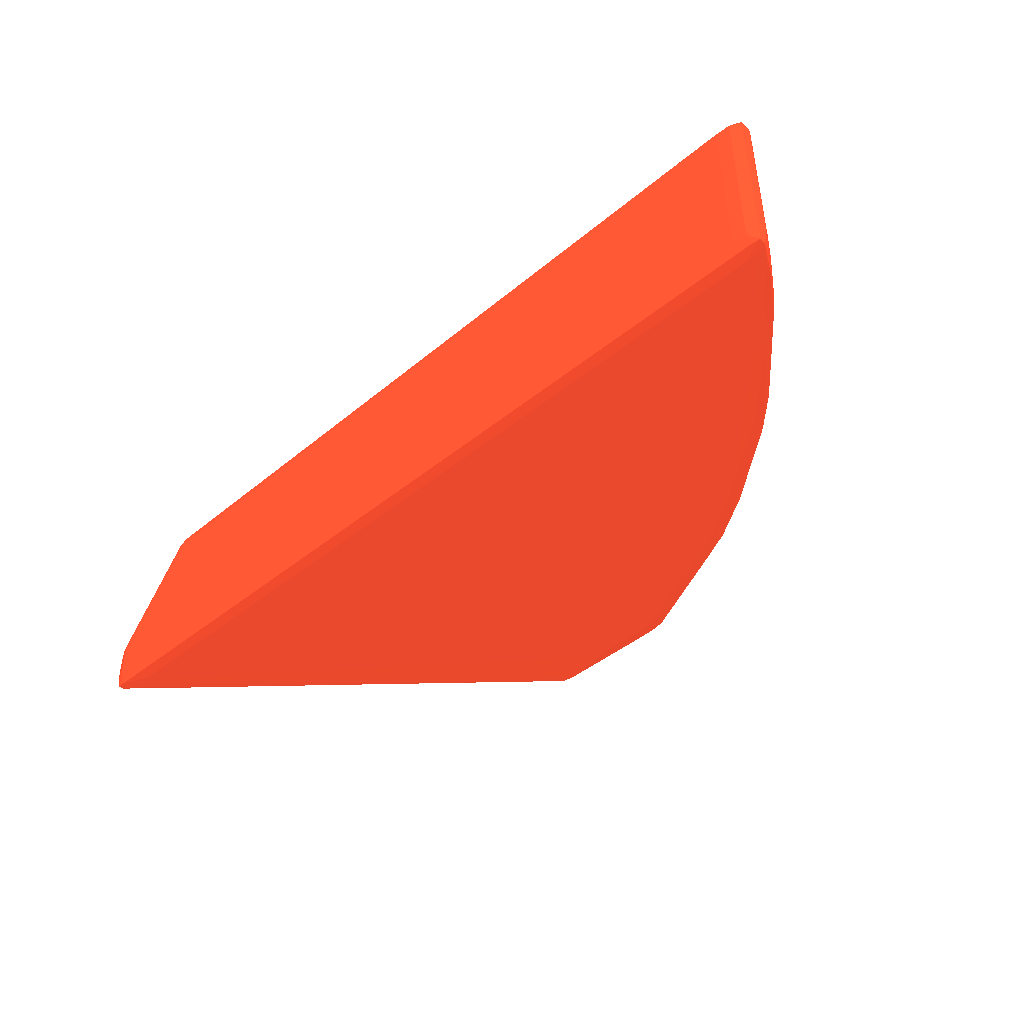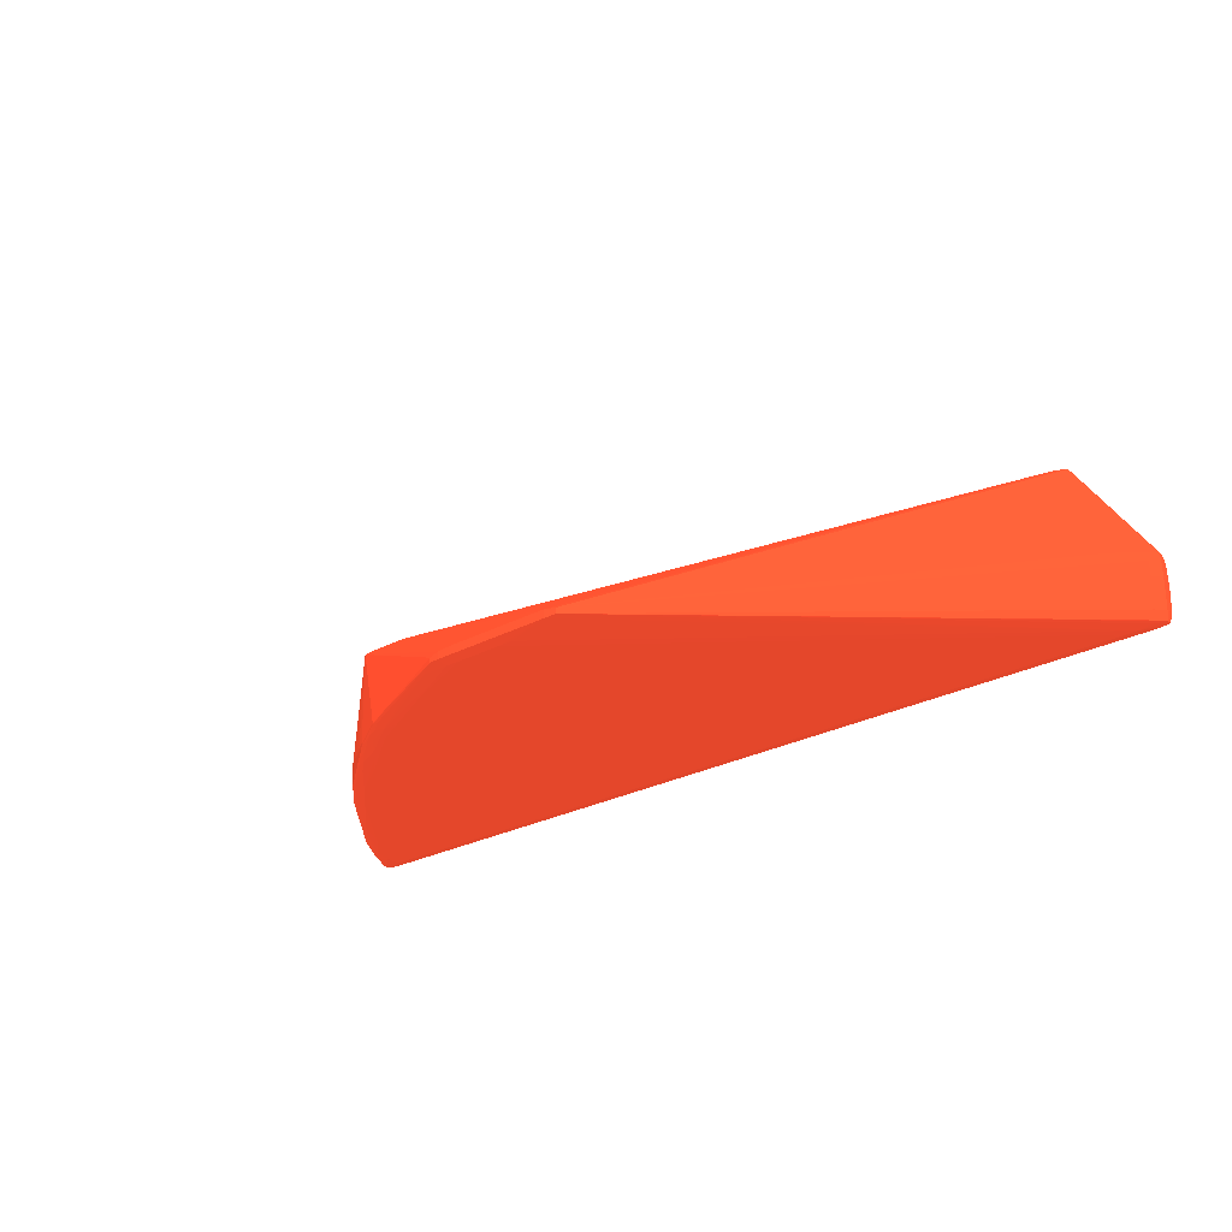
<metadata>
{"format":"obj","ext":"obj","renderer":"f3d","projection":"perspective","resolution":1024,"background":"white","views":[{"elev":-45.0,"azim":43.1,"up":"+Z"},{"elev":-26.7,"azim":-140.0,"up":"+Z"}]}
</metadata>
<code>
v 0.01476 0.04613 -0.09597 0.6706 0.2078 0.1255
v 0.01576 0.04609 -0.096 0.6706 0.2078 0.1255
v 0.01476 0.04613 -0.09652 0.6706 0.2078 0.1255
v 0.007793 0.04613 -0.09597 0.6706 0.2078 0.1255
v 0.03569 0.03205 -0.08441 0.6706 0.2078 0.1255
v 0.03665 0.03201 -0.08441 0.6706 0.2078 0.1255
v 0.01647 0.046 -0.09614 0.6706 0.2078 0.1255
v 0.01576 0.04609 -0.0965 0.6706 0.2078 0.1255
v 0.0369 0.03198 -0.08441 0.6706 0.2078 0.1255
v 0.03715 0.03196 -0.08441 0.6706 0.2078 0.1255
v 0.01576 0.04541 -0.09666 0.6706 0.2078 0.1255
v 0.01476 0.04541 -0.09668 0.6706 0.2078 0.1255
v 0.007793 0.04613 -0.09652 0.6706 0.2078 0.1255
v 0.006979 0.04606 -0.0961 0.6706 0.2078 0.1255
v -0.01214 0.02426 -0.08495 0.6706 0.2078 0.1255
v 0.03313 0.03199 -0.08441 0.6706 0.2078 0.1255
v 0.0333 0.03201 -0.08441 0.6706 0.2078 0.1255
v 0.03368 0.03203 -0.08441 0.6706 0.2078 0.1255
v 0.03469 0.03205 -0.08441 0.6706 0.2078 0.1255
v 0.01647 0.046 -0.09645 0.6706 0.2078 0.1255
v 0.02324 0.04292 -0.09636 0.6706 0.2078 0.1255
v 0.01775 0.04518 -0.09651 0.6706 0.2078 0.1255
v 0.03758 0.03146 -0.08441 0.6706 0.2078 0.1255
v 0.03719 0.03196 -0.08624 0.6706 0.2078 0.1255
v 0.03429 0.03504 -0.09387 0.6706 0.2078 0.1255
v 0.03328 0.03602 -0.09487 0.6706 0.2078 0.1255
v 0.0326 0.03659 -0.09492 0.6706 0.2078 0.1255
v 0.03221 0.03695 -0.09528 0.6706 0.2078 0.1255
v 0.03215 0.03693 -0.09461 0.6706 0.2078 0.1255
v 0.02944 0.0391 -0.09587 0.6706 0.2078 0.1255
v 0.02938 0.03905 -0.09527 0.6706 0.2078 0.1255
v 0.02826 0.03996 -0.09615 0.6706 0.2078 0.1255
v 0.02526 0.04194 -0.09631 0.6706 0.2078 0.1255
v 0.02473 0.04143 -0.09661 0.6706 0.2078 0.1255
v 0.01775 0.04442 -0.09667 0.6706 0.2078 0.1255
v 0.01974 0.04342 -0.09667 0.6706 0.2078 0.1255
v 0.02174 0.04242 -0.09667 0.6706 0.2078 0.1255
v 0.02373 0.04143 -0.09668 0.6706 0.2078 0.1255
v 0.01676 0.04442 -0.09668 0.6706 0.2078 0.1255
v 0.01178 0.04541 -0.09668 0.6706 0.2078 0.1255
v 0.006979 0.04606 -0.09647 0.6706 0.2078 0.1255
v 0.01079 0.04541 -0.09666 0.6706 0.2078 0.1255
v -0.01612 0.02449 -0.09666 0.6706 0.2078 0.1255
v -0.01738 0.02479 -0.09387 0.6706 0.2078 0.1255
v -0.01735 0.02477 -0.09288 0.6706 0.2078 0.1255
v -0.01676 0.0251 -0.09229 0.6706 0.2078 0.1255
v -0.01567 0.02601 -0.09235 0.6706 0.2078 0.1255
v -0.01287 0.02416 -0.0851 0.6706 0.2078 0.1255
v -0.01214 0.02369 -0.08495 0.6706 0.2078 0.1255
v 0.03276 0.03047 -0.08441 0.6706 0.2078 0.1255
v 0.03277 0.03102 -0.08441 0.6706 0.2078 0.1255
v 0.03287 0.03146 -0.08441 0.6706 0.2078 0.1255
v 0.03302 0.03183 -0.08441 0.6706 0.2078 0.1255
v 0.02324 0.04292 -0.09637 0.6706 0.2078 0.1255
v 0.02526 0.04194 -0.09638 0.6706 0.2078 0.1255
v 0.0185 0.04502 -0.09646 0.6706 0.2078 0.1255
v 0.02054 0.04404 -0.09646 0.6706 0.2078 0.1255
v 0.01974 0.04421 -0.09652 0.6706 0.2078 0.1255
v 0.03784 0.03115 -0.08441 0.6706 0.2078 0.1255
v 0.03808 0.03084 -0.08441 0.6706 0.2078 0.1255
v 0.03719 0.03197 -0.0879 0.6706 0.2078 0.1255
v 0.03719 0.03197 -0.0869 0.6706 0.2078 0.1255
v 0.03624 0.03301 -0.09088 0.6706 0.2078 0.1255
v 0.03428 0.03504 -0.09487 0.6706 0.2078 0.1255
v 0.03378 0.03554 -0.09487 0.6706 0.2078 0.1255
v 0.03526 0.03403 -0.09288 0.6706 0.2078 0.1255
v 0.03479 0.03453 -0.09487 0.6706 0.2078 0.1255
v 0.03326 0.036 -0.09587 0.6706 0.2078 0.1255
v 0.03221 0.03695 -0.09544 0.6706 0.2078 0.1255
v 0.03059 0.03823 -0.09587 0.6706 0.2078 0.1255
v 0.02993 0.03872 -0.09587 0.6706 0.2078 0.1255
v 0.02826 0.03996 -0.0964 0.6706 0.2078 0.1255
v 0.02174 0.04324 -0.09652 0.6706 0.2078 0.1255
v 0.02473 0.04205 -0.09646 0.6706 0.2078 0.1255
v 0.02564 0.0414 -0.0965 0.6706 0.2078 0.1255
v 0.02674 0.04046 -0.09655 0.6706 0.2078 0.1255
v 0.02772 0.03943 -0.09662 0.6706 0.2078 0.1255
v 0.02573 0.04043 -0.09667 0.6706 0.2078 0.1255
v 0.02672 0.03943 -0.09668 0.6706 0.2078 0.1255
v 0.02473 0.04043 -0.09668 0.6706 0.2078 0.1255
v -0.01413 0.02548 -0.09668 0.6706 0.2078 0.1255
v -0.0171 0.02448 -0.09653 0.6706 0.2078 0.1255
v -0.01775 0.02415 -0.09647 0.6706 0.2078 0.1255
v -0.01675 0.02509 -0.09644 0.6706 0.2078 0.1255
v -0.01735 0.02476 -0.09587 0.6706 0.2078 0.1255
v -0.01738 0.02479 -0.09487 0.6706 0.2078 0.1255
v -0.01513 0.02449 -0.09668 0.6706 0.2078 0.1255
v -0.01712 0.02377 -0.09652 0.6706 0.2078 0.1255
v -0.01775 0.02384 -0.09647 0.6706 0.2078 0.1255
v -0.01788 0.02429 -0.09387 0.6706 0.2078 0.1255
v -0.01785 0.02427 -0.09288 0.6706 0.2078 0.1255
v -0.01775 0.02416 -0.09227 0.6706 0.2078 0.1255
v -0.01287 0.0238 -0.0851 0.6706 0.2078 0.1255
v -0.01214 0.0234 -0.0859 0.6706 0.2078 0.1255
v -0.01114 0.02338 -0.0859 0.6706 0.2078 0.1255
v 0.03968 0.02336 -0.08441 0.6706 0.2078 0.1255
v 0.03918 0.02336 -0.08441 0.6706 0.2078 0.1255
v 0.03814 0.02355 -0.08441 0.6706 0.2078 0.1255
v 0.03735 0.02377 -0.08441 0.6706 0.2078 0.1255
v 0.03694 0.02392 -0.08441 0.6706 0.2078 0.1255
v 0.03636 0.02422 -0.08441 0.6706 0.2078 0.1255
v 0.03593 0.02449 -0.08441 0.6706 0.2078 0.1255
v 0.03505 0.02555 -0.08441 0.6706 0.2078 0.1255
v 0.03365 0.02756 -0.08441 0.6706 0.2078 0.1255
v 0.03333 0.02813 -0.08441 0.6706 0.2078 0.1255
v 0.03311 0.02874 -0.08441 0.6706 0.2078 0.1255
v 0.03297 0.02927 -0.08441 0.6706 0.2078 0.1255
v 0.0328 0.03007 -0.08441 0.6706 0.2078 0.1255
v 0.02642 0.04105 -0.09646 0.6706 0.2078 0.1255
v 0.03828 0.03059 -0.08441 0.6706 0.2078 0.1255
v 0.03808 0.03084 -0.08889 0.6706 0.2078 0.1255
v 0.03759 0.03146 -0.0879 0.6706 0.2078 0.1255
v 0.03719 0.03197 -0.08861 0.6706 0.2078 0.1255
v 0.03808 0.03084 -0.08989 0.6706 0.2078 0.1255
v 0.03897 0.0297 -0.09387 0.6706 0.2078 0.1255
v 0.03896 0.0297 -0.09487 0.6706 0.2078 0.1255
v 0.03673 0.03246 -0.09088 0.6706 0.2078 0.1255
v 0.03623 0.03301 -0.09188 0.6706 0.2078 0.1255
v 0.03526 0.03403 -0.09487 0.6706 0.2078 0.1255
v 0.03426 0.03501 -0.09587 0.6706 0.2078 0.1255
v 0.03525 0.03402 -0.09587 0.6706 0.2078 0.1255
v 0.03476 0.03452 -0.09587 0.6706 0.2078 0.1255
v 0.03322 0.03597 -0.09638 0.6706 0.2078 0.1255
v 0.03217 0.0369 -0.0961 0.6706 0.2078 0.1255
v 0.03109 0.03783 -0.09587 0.6706 0.2078 0.1255
v 0.02934 0.03903 -0.09644 0.6706 0.2078 0.1255
v 0.02864 0.03939 -0.09649 0.6706 0.2078 0.1255
v 0.02969 0.03843 -0.09654 0.6706 0.2078 0.1255
v 0.02871 0.03844 -0.09666 0.6706 0.2078 0.1255
v 0.02971 0.03744 -0.09668 0.6706 0.2078 0.1255
v 0.03071 0.03644 -0.09668 0.6706 0.2078 0.1255
v -0.01784 0.02426 -0.09587 0.6706 0.2078 0.1255
v -0.01788 0.02429 -0.09487 0.6706 0.2078 0.1255
v -0.01612 0.02377 -0.09652 0.6706 0.2078 0.1255
v 0.04067 0.02449 -0.09668 0.6706 0.2078 0.1255
v -0.01712 0.02347 -0.09587 0.6706 0.2078 0.1255
v -0.01612 0.02345 -0.09587 0.6706 0.2078 0.1255
v -0.01784 0.02374 -0.09587 0.6706 0.2078 0.1255
v -0.01788 0.0237 -0.09387 0.6706 0.2078 0.1255
v -0.01785 0.02373 -0.09288 0.6706 0.2078 0.1255
v -0.01775 0.02384 -0.09227 0.6706 0.2078 0.1255
v -0.01712 0.02345 -0.09288 0.6706 0.2078 0.1255
v -0.01712 0.02339 -0.09387 0.6706 0.2078 0.1255
v -0.01612 0.02335 -0.09387 0.6706 0.2078 0.1255
v -0.01214 0.02335 -0.09288 0.6706 0.2078 0.1255
v 0.02971 0.02335 -0.0859 0.6706 0.2078 0.1255
v 0.04018 0.02335 -0.08441 0.6706 0.2078 0.1255
v 0.03936 0.0292 -0.08441 0.6706 0.2078 0.1255
v 0.03936 0.0292 -0.09288 0.6706 0.2078 0.1255
v 0.03847 0.03034 -0.08989 0.6706 0.2078 0.1255
v 0.03807 0.03083 -0.09288 0.6706 0.2078 0.1255
v 0.03717 0.03195 -0.09088 0.6706 0.2078 0.1255
v 0.03936 0.0292 -0.09487 0.6706 0.2078 0.1255
v 0.03934 0.02917 -0.09587 0.6706 0.2078 0.1255
v 0.03846 0.03031 -0.09487 0.6706 0.2078 0.1255
v 0.03716 0.03193 -0.09188 0.6706 0.2078 0.1255
v 0.0367 0.03246 -0.09188 0.6706 0.2078 0.1255
v 0.03715 0.03192 -0.09288 0.6706 0.2078 0.1255
v 0.03522 0.03399 -0.09639 0.6706 0.2078 0.1255
v 0.03804 0.0308 -0.09487 0.6706 0.2078 0.1255
v 0.03843 0.03026 -0.09587 0.6706 0.2078 0.1255
v 0.03361 0.03536 -0.09645 0.6706 0.2078 0.1255
v 0.0327 0.03618 -0.09646 0.6706 0.2078 0.1255
v 0.03043 0.0381 -0.09647 0.6706 0.2078 0.1255
v 0.03074 0.03747 -0.09655 0.6706 0.2078 0.1255
v 0.0327 0.03545 -0.09661 0.6706 0.2078 0.1255
v 0.03469 0.03346 -0.09662 0.6706 0.2078 0.1255
v 0.0327 0.03445 -0.09668 0.6706 0.2078 0.1255
v -0.01788 0.0237 -0.09487 0.6706 0.2078 0.1255
v 0.04067 0.02377 -0.09652 0.6706 0.2078 0.1255
v 0.03968 0.02648 -0.09668 0.6706 0.2078 0.1255
v 0.04067 0.02548 -0.09666 0.6706 0.2078 0.1255
v 0.04174 0.02455 -0.09655 0.6706 0.2078 0.1255
v 0.04228 0.02385 -0.09646 0.6706 0.2078 0.1255
v 0.04167 0.02377 -0.09652 0.6706 0.2078 0.1255
v -0.01712 0.02339 -0.09487 0.6706 0.2078 0.1255
v -0.01612 0.02335 -0.09487 0.6706 0.2078 0.1255
v 0.04067 0.02345 -0.09587 0.6706 0.2078 0.1255
v 0.04067 0.02335 -0.08441 0.6706 0.2078 0.1255
v 0.03985 0.02854 -0.08441 0.6706 0.2078 0.1255
v 0.03985 0.02854 -0.0879 0.6706 0.2078 0.1255
v 0.03985 0.02854 -0.09088 0.6706 0.2078 0.1255
v 0.03985 0.02854 -0.09288 0.6706 0.2078 0.1255
v 0.03806 0.03082 -0.09387 0.6706 0.2078 0.1255
v 0.03757 0.03142 -0.09288 0.6706 0.2078 0.1255
v 0.03985 0.02854 -0.09487 0.6706 0.2078 0.1255
v 0.03983 0.02852 -0.09587 0.6706 0.2078 0.1255
v 0.03926 0.02908 -0.09644 0.6706 0.2078 0.1255
v 0.03892 0.02967 -0.09587 0.6706 0.2078 0.1255
v 0.04018 0.02799 -0.09637 0.6706 0.2078 0.1255
v 0.03832 0.03013 -0.09646 0.6706 0.2078 0.1255
v 0.03542 0.03346 -0.09646 0.6706 0.2078 0.1255
v 0.03461 0.03437 -0.09646 0.6706 0.2078 0.1255
v 0.03769 0.03047 -0.09655 0.6706 0.2078 0.1255
v 0.03868 0.02847 -0.09665 0.6706 0.2078 0.1255
v 0.03768 0.02947 -0.09667 0.6706 0.2078 0.1255
v 0.03669 0.03047 -0.09668 0.6706 0.2078 0.1255
v 0.03569 0.03146 -0.09668 0.6706 0.2078 0.1255
v 0.04069 0.02648 -0.09654 0.6706 0.2078 0.1255
v 0.04145 0.02548 -0.09651 0.6706 0.2078 0.1255
v 0.03968 0.02748 -0.0966 0.6706 0.2078 0.1255
v 0.04228 0.02426 -0.09646 0.6706 0.2078 0.1255
v 0.04237 0.02375 -0.09587 0.6706 0.2078 0.1255
v 0.04167 0.02348 -0.09587 0.6706 0.2078 0.1255
v 0.04067 0.02335 -0.09487 0.6706 0.2078 0.1255
v 0.04117 0.02337 -0.08441 0.6706 0.2078 0.1255
v 0.04004 0.0283 -0.08441 0.6706 0.2078 0.1255
v 0.04022 0.02805 -0.08989 0.6706 0.2078 0.1255
v 0.04022 0.02804 -0.09188 0.6706 0.2078 0.1255
v 0.04022 0.02804 -0.09487 0.6706 0.2078 0.1255
v 0.0402 0.02802 -0.09587 0.6706 0.2078 0.1255
v 0.04128 0.02615 -0.09645 0.6706 0.2078 0.1255
v 0.03963 0.02838 -0.09647 0.6706 0.2078 0.1255
v 0.03866 0.02944 -0.09653 0.6706 0.2078 0.1255
v 0.04135 0.02626 -0.09587 0.6706 0.2078 0.1255
v 0.04212 0.02493 -0.09587 0.6706 0.2078 0.1255
v 0.04237 0.02444 -0.09587 0.6706 0.2078 0.1255
v 0.0424 0.02371 -0.09487 0.6706 0.2078 0.1255
v 0.04167 0.0234 -0.09487 0.6706 0.2078 0.1255
v 0.04167 0.02339 -0.09387 0.6706 0.2078 0.1255
v 0.04167 0.02339 -0.08889 0.6706 0.2078 0.1255
v 0.04167 0.02339 -0.08441 0.6706 0.2078 0.1255
v 0.04022 0.02805 -0.08441 0.6706 0.2078 0.1255
v 0.04041 0.02776 -0.08441 0.6706 0.2078 0.1255
v 0.04138 0.02629 -0.09487 0.6706 0.2078 0.1255
v 0.04187 0.02548 -0.09487 0.6706 0.2078 0.1255
v 0.04216 0.02497 -0.09487 0.6706 0.2078 0.1255
v 0.0424 0.02447 -0.09487 0.6706 0.2078 0.1255
v 0.0424 0.02371 -0.09088 0.6706 0.2078 0.1255
v 0.0424 0.02371 -0.08989 0.6706 0.2078 0.1255
v 0.0424 0.02371 -0.08441 0.6706 0.2078 0.1255
v 0.04137 0.02628 -0.08441 0.6706 0.2078 0.1255
v 0.04137 0.02628 -0.08491 0.6706 0.2078 0.1255
v 0.04137 0.02628 -0.0879 0.6706 0.2078 0.1255
v 0.04186 0.02549 -0.08441 0.6706 0.2078 0.1255
v 0.04187 0.02548 -0.0869 0.6706 0.2078 0.1255
v 0.04217 0.02499 -0.08441 0.6706 0.2078 0.1255
v 0.04217 0.02499 -0.08616 0.6706 0.2078 0.1255
v 0.0424 0.02448 -0.09088 0.6706 0.2078 0.1255
v 0.04241 0.02449 -0.08441 0.6706 0.2078 0.1255
v 0.04201 0.02524 -0.08441 0.6706 0.2078 0.1255
v 0.04193 0.02539 -0.08586 0.6706 0.2078 0.1255
f 1 2 8
f 1 8 3
f 1 3 13
f 1 13 4
f 1 4 19
f 1 19 5
f 1 5 6
f 1 6 2
f 2 7 20
f 2 20 8
f 2 6 9
f 2 9 10
f 2 10 7
f 3 8 11
f 3 11 12
f 3 12 40
f 3 40 13
f 4 13 41
f 4 41 14
f 4 14 15
f 4 15 16
f 4 16 17
f 4 17 18
f 4 18 19
f 5 19 18
f 5 18 17
f 5 17 16
f 5 16 53
f 5 53 52
f 5 52 51
f 5 51 50
f 5 50 108
f 5 108 107
f 5 107 106
f 5 106 105
f 5 105 104
f 5 104 103
f 5 103 102
f 5 102 101
f 5 101 100
f 5 100 99
f 5 99 98
f 5 98 97
f 5 97 96
f 5 96 147
f 5 147 179
f 5 179 206
f 5 206 222
f 5 222 231
f 5 231 240
f 5 240 237
f 5 237 241
f 5 241 235
f 5 235 232
f 5 232 224
f 5 224 223
f 5 223 207
f 5 207 180
f 5 180 148
f 5 148 110
f 5 110 60
f 5 60 59
f 5 59 23
f 5 23 10
f 5 10 9
f 5 9 6
f 7 10 21
f 7 21 54
f 7 54 20
f 8 20 22
f 8 22 11
f 10 23 24
f 10 24 25
f 10 25 26
f 10 26 27
f 10 27 28
f 10 28 29
f 10 29 30
f 10 30 31
f 10 31 32
f 10 32 33
f 10 33 21
f 11 22 34
f 11 34 35
f 11 35 12
f 12 35 36
f 12 36 37
f 12 37 38
f 12 38 39
f 12 39 80
f 12 80 79
f 12 79 131
f 12 131 168
f 12 168 198
f 12 198 171
f 12 171 135
f 12 135 87
f 12 87 81
f 12 81 40
f 13 40 42
f 13 42 43
f 13 43 41
f 14 41 86
f 14 86 44
f 14 44 45
f 14 45 46
f 14 46 47
f 14 47 48
f 14 48 15
f 15 48 93
f 15 93 49
f 15 49 50
f 15 50 51
f 15 51 52
f 15 52 53
f 15 53 16
f 20 54 55
f 20 55 56
f 20 56 22
f 21 33 55
f 21 55 54
f 22 56 57
f 22 57 58
f 22 58 34
f 23 59 24
f 24 59 60
f 24 60 61
f 24 61 62
f 24 62 63
f 24 63 25
f 25 64 65
f 25 65 26
f 25 63 66
f 25 66 67
f 25 67 64
f 26 65 68
f 26 68 69
f 26 69 28
f 26 28 27
f 28 69 70
f 28 70 29
f 29 70 71
f 29 71 30
f 30 72 32
f 30 32 31
f 30 71 72
f 32 72 55
f 32 55 33
f 34 38 37
f 34 37 36
f 34 36 35
f 34 58 73
f 34 73 74
f 34 74 75
f 34 75 76
f 34 76 77
f 34 77 78
f 34 78 38
f 38 78 79
f 38 79 80
f 38 80 39
f 40 81 42
f 41 43 82
f 41 82 83
f 41 83 84
f 41 84 85
f 41 85 86
f 42 81 43
f 43 81 87
f 43 87 88
f 43 88 89
f 43 89 83
f 43 83 82
f 44 86 133
f 44 133 90
f 44 90 45
f 45 90 91
f 45 91 92
f 45 92 46
f 46 92 48
f 46 48 47
f 48 92 141
f 48 141 93
f 49 93 94
f 49 94 95
f 49 95 96
f 49 96 97
f 49 97 98
f 49 98 99
f 49 99 100
f 49 100 101
f 49 101 102
f 49 102 103
f 49 103 104
f 49 104 105
f 49 105 106
f 49 106 107
f 49 107 108
f 49 108 50
f 55 74 57
f 55 57 56
f 55 72 109
f 55 109 74
f 57 73 58
f 57 74 73
f 60 110 111
f 60 111 112
f 60 112 61
f 61 113 63
f 61 63 62
f 61 112 114
f 61 114 115
f 61 115 116
f 61 116 113
f 63 113 117
f 63 117 118
f 63 118 119
f 63 119 67
f 63 67 66
f 64 120 65
f 64 67 121
f 64 121 122
f 64 122 120
f 65 120 68
f 67 119 121
f 68 120 123
f 68 123 69
f 69 124 125
f 69 125 70
f 69 123 124
f 70 125 124
f 70 124 72
f 70 72 71
f 72 124 123
f 72 123 126
f 72 126 127
f 72 127 109
f 74 109 75
f 75 109 76
f 76 109 127
f 76 127 77
f 77 127 128
f 77 128 129
f 77 129 78
f 78 129 130
f 78 130 79
f 79 130 131
f 83 85 84
f 83 89 138
f 83 138 132
f 83 132 85
f 85 132 133
f 85 133 86
f 87 134 88
f 87 135 170
f 87 170 134
f 88 136 89
f 88 134 137
f 88 137 136
f 89 136 138
f 90 133 169
f 90 169 139
f 90 139 140
f 90 140 91
f 91 140 141
f 91 141 92
f 93 141 142
f 93 142 94
f 94 142 143
f 94 143 144
f 94 144 95
f 95 144 145
f 95 145 146
f 95 146 147
f 95 147 96
f 110 148 149
f 110 149 150
f 110 150 111
f 111 150 153
f 111 153 115
f 111 115 114
f 111 114 112
f 113 151 152
f 113 152 117
f 113 116 151
f 115 153 116
f 116 153 154
f 116 154 155
f 116 155 151
f 117 152 156
f 117 156 157
f 117 157 118
f 118 121 119
f 118 157 158
f 118 158 121
f 120 122 159
f 120 159 123
f 121 159 122
f 121 158 160
f 121 160 161
f 121 161 159
f 123 162 163
f 123 163 164
f 123 164 126
f 123 159 162
f 126 128 127
f 126 164 128
f 128 164 165
f 128 165 166
f 128 166 129
f 129 166 130
f 130 166 167
f 130 167 131
f 131 167 168
f 132 138 169
f 132 169 133
f 134 170 178
f 134 178 137
f 135 171 172
f 135 172 173
f 135 173 174
f 135 174 175
f 135 175 170
f 136 176 138
f 136 137 177
f 136 177 176
f 137 178 205
f 137 205 177
f 138 176 169
f 139 143 140
f 139 169 176
f 139 176 143
f 140 143 142
f 140 142 141
f 143 176 177
f 143 177 144
f 144 177 205
f 144 205 179
f 144 179 147
f 144 147 146
f 144 146 145
f 148 180 181
f 148 181 149
f 149 153 150
f 149 181 182
f 149 182 183
f 149 183 186
f 149 186 153
f 151 184 152
f 151 155 184
f 152 184 185
f 152 185 156
f 153 186 187
f 153 187 154
f 154 188 159
f 154 159 189
f 154 189 155
f 154 187 190
f 154 190 188
f 155 189 161
f 155 161 160
f 155 160 184
f 156 158 157
f 156 185 160
f 156 160 158
f 159 161 189
f 159 188 191
f 159 191 192
f 159 192 193
f 159 193 162
f 160 185 184
f 162 193 166
f 162 166 163
f 163 166 165
f 163 165 164
f 166 193 167
f 167 192 194
f 167 194 195
f 167 195 196
f 167 196 197
f 167 197 198
f 167 198 168
f 167 193 192
f 170 175 178
f 171 198 197
f 171 197 196
f 171 196 172
f 172 199 200
f 172 200 173
f 172 196 195
f 172 195 201
f 172 201 199
f 173 202 174
f 173 200 202
f 174 202 217
f 174 217 203
f 174 203 204
f 174 204 175
f 175 204 178
f 178 204 205
f 179 205 206
f 180 207 181
f 181 207 208
f 181 208 182
f 182 208 183
f 183 208 186
f 186 208 209
f 186 209 210
f 186 210 211
f 186 211 187
f 187 211 190
f 188 190 212
f 188 212 213
f 188 213 214
f 188 214 191
f 190 211 215
f 190 215 212
f 191 214 192
f 192 214 194
f 194 214 195
f 195 214 201
f 199 212 200
f 199 201 214
f 199 214 213
f 199 213 212
f 200 212 202
f 202 216 217
f 202 212 216
f 203 217 228
f 203 228 218
f 203 218 219
f 203 219 204
f 204 219 205
f 205 219 220
f 205 220 221
f 205 221 206
f 206 221 222
f 207 223 208
f 208 223 224
f 208 224 225
f 208 225 209
f 209 225 210
f 210 225 211
f 211 225 215
f 212 215 216
f 215 225 226
f 215 226 216
f 216 226 227
f 216 227 217
f 217 227 228
f 218 228 239
f 218 239 229
f 218 229 230
f 218 230 220
f 218 220 219
f 220 230 221
f 221 230 231
f 221 231 222
f 224 232 233
f 224 233 234
f 224 234 225
f 225 234 235
f 225 235 236
f 225 236 237
f 225 237 226
f 226 237 238
f 226 238 227
f 227 238 239
f 227 239 228
f 229 239 240
f 229 240 230
f 230 240 231
f 232 235 233
f 233 235 234
f 235 241 242
f 235 242 236
f 236 242 237
f 237 240 238
f 237 242 241
f 238 240 239

</code>
